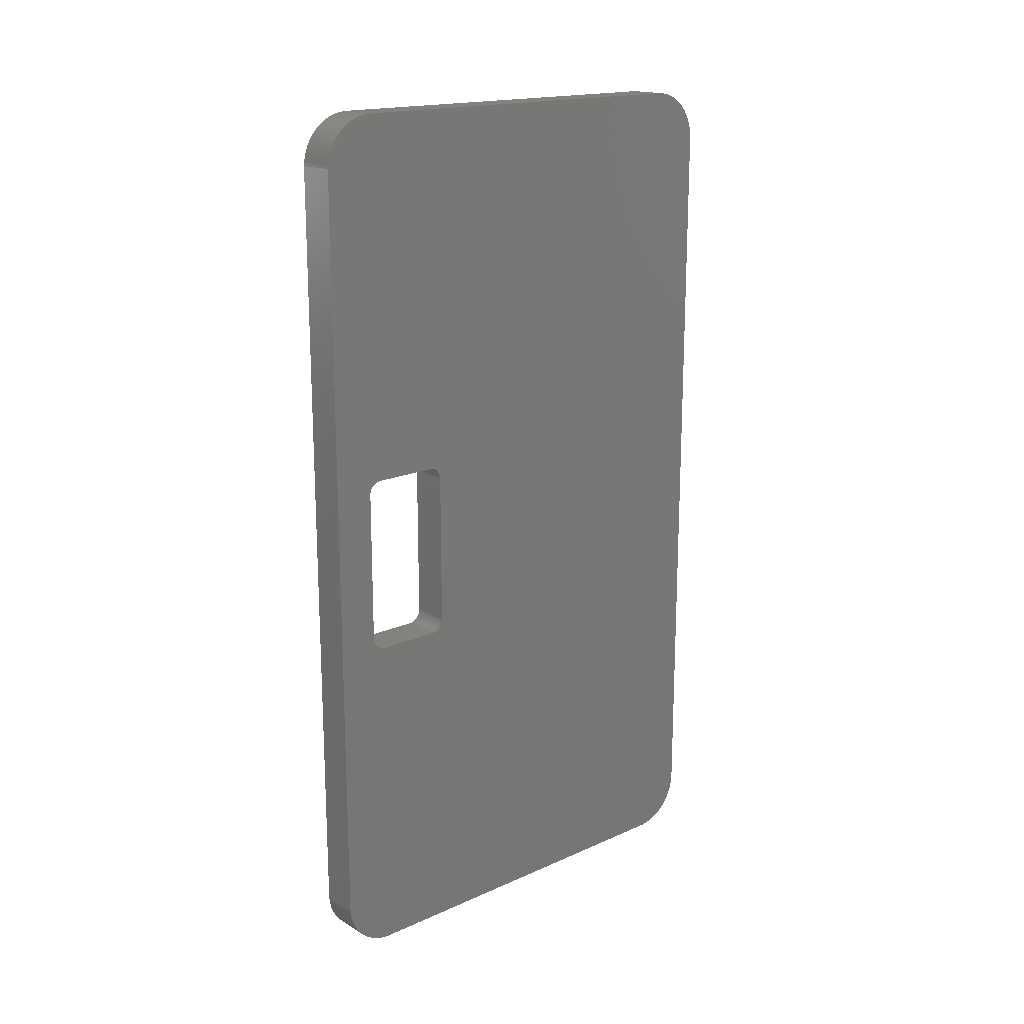
<metadata>
{"format":"stl","ext":"stl","renderer":"f3d","projection":"perspective","resolution":1024,"background":"white","views":[{"elev":17.4,"azim":-131.3,"up":"+Y"}]}
</metadata>
<code>
# stl→obj: 418 verts, 836 faces
v 1.95 34.9 2.14
v 3.45 35.01 2.197
v 3.45 34.9 2.14
v 1.95 35.01 2.197
v 3.45 35.12 20.74
v 3.45 35.01 20.8
v 3.45 35.99 19.55
v 1.95 1.95 19.05
v 3.45 1.954 19.18
v 1.95 1.954 19.18
v 3.45 1.95 19.05
v 1.95 3.95 1.95
v 3.45 34.05 1.95
v 3.45 3.95 1.95
v 1.95 34.05 1.95
v 3.45 34.18 1.954
v 1.95 34.18 1.954
v 3.45 35.51 2.581
v 1.95 35.59 2.675
v 3.45 35.59 2.675
v 1.95 35.51 2.581
v 1.95 3.95 21.05
v 3.45 3.824 21.05
v 3.45 3.95 21.05
v 1.95 3.824 21.05
v 3.45 3.699 21.03
v 3.45 2.013 19.55
v 1.95 1.954 3.824
v 3.45 1.95 3.95
v 1.95 1.95 3.95
v 3.45 1.954 3.824
v 1.95 2.14 19.9
v 3.45 2.197 20.01
v 1.95 2.197 20.01
v 3.45 2.14 19.9
v 1.95 35.12 2.261
v 3.45 35.23 2.332
v 3.45 35.12 2.261
v 1.95 35.23 2.332
v 1.95 34.79 2.09
v 3.45 34.79 2.09
v 1.95 35.01 20.8
v 3.45 34.9 20.86
v 1.95 34.9 20.86
v 3.45 3.098 20.86
v 3.45 2.986 20.8
v 3.45 35.67 20.23
v 3.45 35.59 20.32
v 3.45 35.51 20.42
v 3.45 35.42 20.51
v 1.95 35.12 20.74
v 3.45 34.05 21.05
v 2.7 36.05 3.95
v 2.7 36.05 19.05
v 3.45 36.05 19.05
v 3.45 36.05 3.95
v 1.95 36.05 19.05
v 1.95 36.05 3.95
v 1.95 2.774 2.332
v 3.45 2.878 2.261
v 3.45 2.774 2.332
v 1.95 2.878 2.261
v 3.45 35.74 2.878
v 1.95 35.8 2.986
v 3.45 35.8 2.986
v 1.95 35.74 2.878
v 1.95 34.55 2.013
v 3.45 34.67 2.048
v 3.45 34.55 2.013
v 1.95 34.67 2.048
v 1.95 34.05 21.05
v 1.95 34.18 21.05
v 3.45 34.18 21.05
v 3.45 34.55 20.99
v 3.45 34.42 21.01
v 3.45 2.774 20.67
v 3.45 2.675 20.59
v 3.45 3.453 20.99
v 3.45 3.332 20.95
v 3.45 2.409 20.32
v 3.45 2.332 20.23
v 3.45 35.8 20.01
v 1.95 35.74 20.12
v 3.45 35.74 20.12
v 1.95 35.8 20.01
v 1.95 34.3 21.03
v 3.45 34.3 21.03
v 3.45 34.79 20.91
v 3.45 34.67 20.95
v 3.45 36.03 3.699
v 1.95 36.05 3.824
v 3.45 36.05 3.824
v 1.95 36.03 3.699
v 1.95 3.332 2.048
v 3.45 3.453 2.013
v 3.45 3.332 2.048
v 1.95 3.453 2.013
v 1.95 2.261 2.878
v 3.45 2.197 2.986
v 1.95 2.197 2.986
v 3.45 2.261 2.878
v 3.45 36.05 19.18
v 3.45 21.94 6.741
v 3.45 36.03 19.3
v 3.45 21.95 6.713
v 3.45 36.01 19.42
v 3.45 21.96 6.684
v 3.45 21.65 6.976
v 3.45 21.98 6.655
v 3.45 21.98 6.624
v 3.45 36.01 3.575
v 3.45 35.99 3.453
v 3.45 35.95 3.332
v 3.45 35.91 3.214
v 3.45 35.67 2.774
v 3.45 35.42 2.492
v 3.45 35.32 2.409
v 3.45 34.42 1.985
v 3.45 34.3 1.966
v 3.45 22 6.531
v 3.45 22 6.5
v 3.45 22 6.563
v 3.45 21.99 6.594
v 3.45 35.86 3.098
v 3.45 21.92 6.768
v 3.45 21.9 6.794
v 3.45 21.89 6.819
v 3.45 21.86 6.842
v 3.45 21.84 6.864
v 3.45 21.82 6.885
v 3.45 21.79 6.905
v 3.45 21.77 6.922
v 3.45 21.74 6.938
v 3.45 21.71 6.952
v 3.45 21.68 6.965
v 3.45 21.62 6.984
v 3.45 21.59 6.991
v 3.45 21.56 6.996
v 3.45 21.53 6.999
v 3.45 21.5 7
v 3.45 15.5 7
v 3.45 15.47 6.999
v 3.45 15.44 6.996
v 3.45 15.41 6.991
v 3.45 15.38 6.984
v 3.45 15.35 6.976
v 3.45 15.32 6.965
v 3.45 15.29 6.952
v 3.45 15 6.5
v 3.45 15 4
v 3.45 15 6.531
v 3.45 15 6.563
v 3.45 15.01 6.594
v 3.45 15.02 6.624
v 3.45 15.02 6.655
v 3.45 15.04 6.684
v 3.45 15.05 6.713
v 3.45 15.06 6.741
v 3.45 15.08 6.768
v 3.45 15.1 6.794
v 3.45 15.11 6.819
v 3.45 15.14 6.842
v 3.45 15.16 6.864
v 3.45 15.18 6.885
v 3.45 15.21 6.905
v 3.45 15.23 6.922
v 3.45 15.26 6.938
v 3.45 3.824 1.954
v 3.45 3.699 1.966
v 3.45 3.575 1.985
v 3.45 3.214 2.09
v 3.45 3.098 2.14
v 3.45 2.986 2.197
v 3.45 2.675 2.409
v 3.45 2.581 2.492
v 3.45 2.492 2.581
v 3.45 2.409 2.675
v 3.45 2.332 2.774
v 3.45 2.14 3.098
v 3.45 2.09 3.214
v 3.45 1.985 19.42
v 3.45 2.048 3.332
v 3.45 1.966 19.3
v 3.45 2.013 3.453
v 3.45 1.985 3.575
v 3.45 1.966 3.699
v 3.45 22 4
v 3.45 22 3.969
v 3.45 22 3.937
v 3.45 21.99 3.906
v 3.45 21.98 3.876
v 3.45 21.98 3.845
v 3.45 21.96 3.816
v 3.45 21.95 3.787
v 3.45 21.94 3.759
v 3.45 21.92 3.732
v 3.45 21.9 3.706
v 3.45 21.89 3.681
v 3.45 21.86 3.658
v 3.45 21.84 3.636
v 3.45 21.82 3.615
v 3.45 21.79 3.595
v 3.45 21.77 3.578
v 3.45 21.74 3.562
v 3.45 21.71 3.548
v 3.45 21.68 3.535
v 3.45 21.65 3.524
v 3.45 21.62 3.516
v 3.45 21.59 3.509
v 3.45 21.56 3.504
v 3.45 21.53 3.501
v 3.45 21.5 3.5
v 3.45 15.5 3.5
v 3.45 15.47 3.501
v 3.45 15.44 3.504
v 3.45 15.41 3.509
v 3.45 15.38 3.516
v 3.45 15.35 3.524
v 3.45 15.32 3.535
v 3.45 15.29 3.548
v 3.45 15.26 3.562
v 3.45 15.23 3.578
v 3.45 15.21 3.595
v 3.45 15.18 3.615
v 3.45 15.16 3.636
v 3.45 15.14 3.658
v 3.45 15.11 3.681
v 3.45 15.1 3.706
v 3.45 15.08 3.732
v 3.45 15.06 3.759
v 3.45 15.05 3.787
v 3.45 15.04 3.816
v 3.45 15.02 3.845
v 3.45 15.02 3.876
v 3.45 15.01 3.906
v 3.45 15 3.937
v 3.45 15 3.969
v 1.95 21.94 6.741
v 1.95 21.92 6.768
v 1.95 36.01 3.575
v 1.95 21.9 6.794
v 1.95 35.99 3.453
v 1.95 21.89 6.819
v 1.95 35.95 3.332
v 1.95 21.86 6.842
v 1.95 35.91 3.214
v 1.95 35.86 3.098
v 1.95 36.05 19.18
v 1.95 36.03 19.3
v 1.95 36.01 19.42
v 1.95 35.99 19.55
v 1.95 35.95 19.67
v 1.95 35.67 2.774
v 1.95 35.91 19.79
v 1.95 35.86 19.9
v 1.95 21.98 6.624
v 1.95 35.42 2.492
v 1.95 35.67 20.23
v 1.95 35.32 2.409
v 1.95 35.59 20.32
v 1.95 35.51 20.42
v 1.95 35.42 20.51
v 1.95 35.32 20.59
v 1.95 35.23 20.67
v 1.95 34.79 20.91
v 1.95 34.42 1.985
v 1.95 34.67 20.95
v 1.95 34.3 1.966
v 1.95 34.55 20.99
v 1.95 34.42 21.01
v 1.95 22 6.5
v 1.95 22 4
v 1.95 22 3.969
v 1.95 22 3.937
v 1.95 21.99 3.906
v 1.95 21.98 3.876
v 1.95 21.98 3.845
v 1.95 21.96 3.816
v 1.95 21.95 3.787
v 1.95 21.94 3.759
v 1.95 21.92 3.732
v 1.95 21.9 3.706
v 1.95 21.89 3.681
v 1.95 21.86 3.658
v 1.95 21.84 3.636
v 1.95 21.82 3.615
v 1.95 21.79 3.595
v 1.95 21.77 3.578
v 1.95 21.74 3.562
v 1.95 21.71 3.548
v 1.95 21.68 3.535
v 1.95 21.65 3.524
v 1.95 21.62 3.516
v 1.95 21.59 3.509
v 1.95 21.56 3.504
v 1.95 21.53 3.501
v 1.95 21.5 3.5
v 1.95 15.5 3.5
v 1.95 15 4
v 1.95 15 6.5
v 1.95 15 3.969
v 1.95 15 3.937
v 1.95 15.01 3.906
v 1.95 15.02 3.876
v 1.95 15.02 3.845
v 1.95 15.04 3.816
v 1.95 15.05 3.787
v 1.95 15.06 3.759
v 1.95 15.08 3.732
v 1.95 15.1 3.706
v 1.95 15.11 3.681
v 1.95 15.14 3.658
v 1.95 15.16 3.636
v 1.95 15.18 3.615
v 1.95 15.21 3.595
v 1.95 15.23 3.578
v 1.95 15.26 3.562
v 1.95 15.29 3.548
v 1.95 15.32 3.535
v 1.95 15.35 3.524
v 1.95 15.38 3.516
v 1.95 15.41 3.509
v 1.95 15.44 3.504
v 1.95 15.47 3.501
v 1.95 22 6.531
v 1.95 22 6.563
v 1.95 21.99 6.594
v 1.95 21.98 6.655
v 1.95 21.96 6.684
v 1.95 21.95 6.713
v 1.95 21.84 6.864
v 1.95 21.82 6.885
v 1.95 21.79 6.905
v 1.95 21.77 6.922
v 1.95 21.74 6.938
v 1.95 21.71 6.952
v 1.95 21.68 6.965
v 1.95 21.65 6.976
v 1.95 21.62 6.984
v 1.95 21.59 6.991
v 1.95 21.56 6.996
v 1.95 21.53 6.999
v 1.95 21.5 7
v 1.95 15.5 7
v 1.95 15.47 6.999
v 1.95 15.44 6.996
v 1.95 15.41 6.991
v 1.95 15.38 6.984
v 1.95 15.35 6.976
v 1.95 15.32 6.965
v 1.95 15.29 6.952
v 1.95 15.26 6.938
v 1.95 15.23 6.922
v 1.95 15.21 6.905
v 1.95 15 6.531
v 1.95 15 6.563
v 1.95 15.01 6.594
v 1.95 15.02 6.624
v 1.95 15.02 6.655
v 1.95 15.04 6.684
v 1.95 15.05 6.713
v 1.95 15.06 6.741
v 1.95 15.08 6.768
v 1.95 15.1 6.794
v 1.95 15.11 6.819
v 1.95 15.14 6.842
v 1.95 15.16 6.864
v 1.95 15.18 6.885
v 1.95 3.824 1.954
v 1.95 3.699 1.966
v 1.95 3.575 1.985
v 1.95 3.699 21.03
v 1.95 3.575 21.01
v 1.95 3.214 2.09
v 1.95 3.453 20.99
v 1.95 3.098 2.14
v 1.95 3.332 20.95
v 1.95 2.986 2.197
v 1.95 3.214 20.91
v 1.95 3.098 20.86
v 1.95 2.986 20.8
v 1.95 2.675 2.409
v 1.95 2.878 20.74
v 1.95 2.581 2.492
v 1.95 2.774 20.67
v 1.95 2.492 2.581
v 1.95 2.675 20.59
v 1.95 2.409 2.675
v 1.95 2.581 20.51
v 1.95 2.332 2.774
v 1.95 2.492 20.42
v 1.95 2.409 20.32
v 1.95 2.332 20.23
v 1.95 2.14 3.098
v 1.95 2.261 20.12
v 1.95 2.09 3.214
v 1.95 2.048 3.332
v 1.95 2.013 3.453
v 1.95 2.09 19.79
v 1.95 1.985 3.575
v 1.95 2.048 19.67
v 1.95 1.966 3.699
v 1.95 2.013 19.55
v 1.95 1.985 19.42
v 1.95 1.966 19.3
v 3.45 2.048 19.67
v 3.45 3.575 21.01
v 3.45 3.214 20.91
v 3.45 2.492 20.42
v 3.45 2.581 20.51
v 3.45 2.261 20.12
v 3.45 2.09 19.79
v 3.45 35.32 20.59
v 3.45 35.23 20.67
v 3.45 35.86 19.9
v 3.45 35.95 19.67
v 3.45 2.878 20.74
v 3.45 35.91 19.79
f 1 2 3
f 2 1 4
f 5 6 7
f 8 9 10
f 9 8 11
f 12 13 14
f 13 12 15
f 15 16 13
f 16 15 17
f 18 19 20
f 19 18 21
f 22 23 24
f 23 22 25
f 23 26 27
f 28 29 30
f 29 28 31
f 32 33 34
f 33 32 35
f 36 37 38
f 37 36 39
f 40 3 41
f 3 40 1
f 42 43 6
f 43 42 44
f 45 46 27
f 47 48 7
f 49 50 7
f 51 6 5
f 6 51 42
f 24 7 52
f 7 24 27
f 53 54 55
f 53 55 56
f 54 53 57
f 57 53 58
f 59 60 61
f 60 59 62
f 63 64 65
f 64 63 66
f 67 68 69
f 68 67 70
f 71 24 52
f 24 71 22
f 72 52 73
f 52 72 71
f 74 75 7
f 76 77 27
f 78 79 27
f 80 81 27
f 82 83 84
f 83 82 85
f 86 73 87
f 73 86 72
f 88 89 7
f 90 91 92
f 91 90 93
f 94 95 96
f 95 94 97
f 98 99 100
f 99 98 101
f 7 55 102
f 55 103 56
f 7 102 104
f 105 56 103
f 7 104 106
f 107 56 105
f 55 7 108
f 109 56 107
f 110 56 109
f 13 56 110
f 56 13 92
f 90 13 111
f 112 13 113
f 113 13 114
f 65 13 63
f 115 13 20
f 20 13 18
f 18 13 116
f 116 13 117
f 117 13 37
f 37 13 38
f 38 13 2
f 2 13 3
f 3 13 41
f 41 13 68
f 68 13 69
f 69 13 118
f 118 13 119
f 119 13 16
f 63 13 115
f 13 120 121
f 13 122 120
f 13 123 122
f 13 110 123
f 92 13 90
f 111 13 112
f 114 13 124
f 124 13 65
f 55 125 103
f 55 126 125
f 55 127 126
f 55 128 127
f 55 129 128
f 55 130 129
f 55 131 130
f 55 132 131
f 55 133 132
f 55 134 133
f 55 135 134
f 55 108 135
f 7 136 108
f 7 137 136
f 7 138 137
f 7 139 138
f 7 140 139
f 27 140 7
f 140 27 141
f 141 27 142
f 142 27 143
f 143 27 144
f 144 27 145
f 11 145 27
f 145 11 146
f 146 11 147
f 147 11 148
f 149 14 150
f 151 14 149
f 152 14 151
f 153 14 152
f 29 153 154
f 29 154 155
f 29 155 156
f 29 156 157
f 29 157 158
f 29 158 159
f 11 159 160
f 11 160 161
f 11 161 162
f 11 162 163
f 11 163 164
f 11 164 165
f 11 165 166
f 148 11 167
f 159 11 29
f 153 29 14
f 14 29 168
f 168 29 169
f 169 29 170
f 170 29 95
f 95 29 96
f 96 29 171
f 171 29 172
f 172 29 173
f 60 29 61
f 61 29 174
f 174 29 175
f 175 29 176
f 176 29 177
f 177 29 178
f 178 29 101
f 101 29 99
f 99 29 179
f 179 29 180
f 167 11 166
f 173 29 60
f 11 27 181
f 180 29 182
f 11 181 183
f 182 29 184
f 11 183 9
f 184 29 185
f 185 29 186
f 186 29 31
f 187 13 121
f 188 13 187
f 189 13 188
f 190 13 189
f 191 13 190
f 192 13 191
f 193 13 192
f 194 13 193
f 195 13 194
f 196 13 195
f 197 13 196
f 198 13 197
f 199 13 198
f 200 13 199
f 201 13 200
f 202 13 201
f 203 13 202
f 204 13 203
f 205 13 204
f 206 13 205
f 207 13 206
f 208 13 207
f 209 13 208
f 210 13 209
f 211 13 210
f 212 13 211
f 14 212 213
f 14 213 214
f 212 14 13
f 215 14 214
f 216 14 215
f 217 14 216
f 218 14 217
f 219 14 218
f 220 14 219
f 221 14 220
f 222 14 221
f 223 14 222
f 224 14 223
f 225 14 224
f 226 14 225
f 227 14 226
f 228 14 227
f 229 14 228
f 230 14 229
f 231 14 230
f 232 14 231
f 233 14 232
f 234 14 233
f 235 14 234
f 236 14 235
f 237 14 236
f 14 237 150
f 30 11 8
f 11 30 29
f 15 58 91
f 58 238 57
f 15 91 93
f 239 57 238
f 15 93 240
f 241 57 239
f 15 240 242
f 243 57 241
f 15 242 244
f 245 57 243
f 15 244 246
f 71 57 245
f 15 246 247
f 57 71 248
f 15 247 64
f 249 71 250
f 15 64 66
f 251 71 252
f 15 66 253
f 252 71 254
f 15 253 19
f 255 71 85
f 15 19 21
f 58 15 256
f 15 21 257
f 83 71 258
f 15 257 259
f 260 71 261
f 15 259 39
f 261 71 262
f 15 39 36
f 262 71 263
f 15 36 4
f 263 71 264
f 15 4 1
f 264 71 51
f 15 1 40
f 51 71 42
f 15 40 70
f 42 71 44
f 15 70 67
f 44 71 265
f 15 67 266
f 265 71 267
f 15 266 268
f 267 71 269
f 15 268 17
f 269 71 270
f 270 71 86
f 86 71 72
f 271 15 272
f 15 273 272
f 15 274 273
f 15 275 274
f 15 276 275
f 15 277 276
f 15 278 277
f 15 279 278
f 15 280 279
f 15 281 280
f 15 282 281
f 15 283 282
f 15 284 283
f 15 285 284
f 15 286 285
f 15 287 286
f 15 288 287
f 15 289 288
f 15 290 289
f 15 291 290
f 15 292 291
f 15 293 292
f 15 294 293
f 15 295 294
f 15 296 295
f 15 297 296
f 12 297 15
f 297 12 298
f 299 12 300
f 301 12 299
f 302 12 301
f 303 12 302
f 304 12 303
f 305 12 304
f 306 12 305
f 307 12 306
f 308 12 307
f 309 12 308
f 310 12 309
f 311 12 310
f 312 12 311
f 313 12 312
f 314 12 313
f 315 12 314
f 316 12 315
f 317 12 316
f 318 12 317
f 319 12 318
f 320 12 319
f 321 12 320
f 322 12 321
f 323 12 322
f 324 12 323
f 298 12 324
f 325 15 271
f 326 15 325
f 327 15 326
f 256 15 327
f 58 256 328
f 58 328 329
f 58 329 330
f 58 330 238
f 258 71 260
f 85 71 83
f 254 71 255
f 250 71 251
f 248 71 249
f 331 71 245
f 332 71 331
f 333 71 332
f 334 71 333
f 335 71 334
f 336 71 335
f 337 71 336
f 338 71 337
f 339 71 338
f 340 71 339
f 341 71 340
f 342 71 341
f 343 71 342
f 22 343 344
f 22 344 345
f 22 345 346
f 22 346 347
f 22 347 348
f 22 348 349
f 22 349 350
f 22 350 351
f 22 351 352
f 22 352 353
f 22 353 354
f 12 355 300
f 12 356 355
f 12 357 356
f 30 357 12
f 357 30 358
f 358 30 359
f 359 30 360
f 360 30 361
f 361 30 362
f 362 30 363
f 8 363 30
f 363 8 364
f 364 8 365
f 365 8 366
f 366 8 367
f 367 8 368
f 343 22 71
f 30 12 369
f 22 368 8
f 30 369 370
f 368 22 354
f 30 370 371
f 22 8 25
f 30 371 97
f 25 8 372
f 30 97 94
f 372 8 373
f 30 94 374
f 373 8 375
f 30 374 376
f 375 8 377
f 30 376 378
f 377 8 379
f 30 378 62
f 379 8 380
f 30 62 59
f 380 8 381
f 30 59 382
f 381 8 383
f 30 382 384
f 383 8 385
f 30 384 386
f 385 8 387
f 30 386 388
f 387 8 389
f 30 388 390
f 389 8 391
f 30 390 98
f 391 8 392
f 30 98 100
f 392 8 393
f 30 100 394
f 393 8 395
f 30 394 396
f 395 8 34
f 30 396 397
f 34 8 32
f 30 397 398
f 32 8 399
f 30 398 400
f 399 8 401
f 30 400 402
f 401 8 403
f 30 402 28
f 403 8 404
f 404 8 405
f 405 8 10
f 403 406 401
f 406 403 27
f 405 181 404
f 181 405 183
f 10 183 405
f 183 10 9
f 39 117 37
f 117 39 259
f 266 69 118
f 69 266 67
f 24 23 27
f 267 74 89
f 74 267 269
f 372 407 26
f 407 372 373
f 380 46 45
f 46 380 381
f 79 408 27
f 375 79 78
f 79 375 377
f 26 407 27
f 389 409 410
f 409 389 391
f 395 81 393
f 81 395 411
f 399 35 32
f 35 399 412
f 33 35 27
f 413 414 7
f 414 5 7
f 415 82 7
f 7 252 416
f 252 7 251
f 57 248 54
f 65 247 124
f 247 65 64
f 378 172 173
f 172 378 376
f 370 168 169
f 168 370 369
f 386 177 388
f 177 386 176
f 394 180 396
f 180 394 179
f 402 31 28
f 31 402 186
f 404 27 403
f 27 404 181
f 70 41 68
f 41 70 40
f 268 118 119
f 118 268 266
f 4 38 2
f 38 4 36
f 259 116 117
f 116 259 257
f 116 21 18
f 21 116 257
f 44 88 43
f 88 44 265
f 265 89 88
f 89 265 267
f 269 75 74
f 75 269 270
f 87 73 7
f 270 87 75
f 87 270 86
f 379 45 408
f 45 379 380
f 408 45 27
f 377 408 79
f 408 377 379
f 373 78 407
f 78 373 375
f 407 78 27
f 25 26 23
f 26 25 372
f 383 76 417
f 76 383 385
f 410 409 27
f 393 80 392
f 80 393 81
f 392 409 391
f 409 392 80
f 81 411 27
f 34 411 395
f 411 34 33
f 401 412 399
f 412 401 406
f 412 406 27
f 50 413 7
f 263 414 413
f 414 263 264
f 82 84 7
f 48 49 7
f 416 418 7
f 54 102 55
f 102 54 248
f 102 249 104
f 249 102 248
f 115 66 63
f 66 115 253
f 112 240 111
f 240 112 242
f 111 93 90
f 93 111 240
f 114 244 113
f 244 114 246
f 374 96 171
f 96 374 94
f 97 170 95
f 170 97 371
f 369 14 168
f 14 369 12
f 62 173 60
f 173 62 378
f 384 176 386
f 176 384 175
f 382 61 174
f 61 382 59
f 388 178 390
f 178 388 177
f 397 184 398
f 184 397 182
f 100 179 394
f 179 100 99
f 400 186 402
f 186 400 185
f 17 119 16
f 119 17 268
f 43 88 7
f 6 43 7
f 89 74 7
f 75 87 7
f 73 52 7
f 46 417 27
f 381 417 46
f 417 381 383
f 77 410 27
f 385 77 76
f 77 385 387
f 409 80 27
f 411 33 27
f 35 412 27
f 418 415 7
f 106 251 7
f 251 106 250
f 104 250 106
f 250 104 249
f 20 253 115
f 253 20 19
f 124 246 114
f 246 124 247
f 91 53 92
f 53 91 58
f 92 53 56
f 113 242 112
f 242 113 244
f 376 171 172
f 171 376 374
f 371 169 170
f 169 371 370
f 384 174 175
f 174 384 382
f 390 101 98
f 101 390 178
f 396 182 397
f 182 396 180
f 398 185 400
f 185 398 184
f 417 76 27
f 387 410 77
f 410 387 389
f 264 5 414
f 5 264 51
f 49 262 50
f 262 49 261
f 84 258 47
f 258 84 83
f 48 261 49
f 261 48 260
f 47 260 48
f 260 47 258
f 418 255 415
f 255 418 254
f 416 254 418
f 254 416 252
f 262 413 50
f 413 262 263
f 84 47 7
f 415 85 82
f 85 415 255
f 344 140 141
f 140 344 343
f 150 300 149
f 300 150 299
f 293 209 208
f 209 293 294
f 273 187 272
f 187 273 188
f 237 299 150
f 299 237 301
f 368 165 164
f 165 368 354
f 350 146 147
f 146 350 349
f 149 355 151
f 355 149 300
f 236 301 237
f 301 236 302
f 225 312 226
f 312 225 313
f 297 213 212
f 213 297 298
f 290 206 205
f 206 290 291
f 274 188 273
f 188 274 189
f 282 196 281
f 196 282 197
f 271 120 325
f 120 271 121
f 159 364 160
f 364 159 363
f 152 357 153
f 357 152 356
f 353 167 166
f 167 353 352
f 354 166 165
f 166 354 353
f 343 139 140
f 139 343 342
f 228 309 229
f 309 228 310
f 289 205 204
f 205 289 290
f 292 208 207
f 208 292 293
f 294 210 209
f 210 294 295
f 296 212 211
f 212 296 297
f 284 198 283
f 198 284 199
f 285 201 200
f 201 285 286
f 352 148 167
f 148 352 351
f 351 147 148
f 147 351 350
f 346 142 143
f 142 346 345
f 347 143 144
f 143 347 346
f 345 141 142
f 141 345 344
f 156 361 157
f 361 156 360
f 367 164 163
f 164 367 368
f 162 367 163
f 367 162 366
f 335 132 133
f 132 335 334
f 340 136 137
f 136 340 339
f 342 138 139
f 138 342 341
f 341 137 138
f 137 341 340
f 333 130 131
f 130 333 332
f 325 122 326
f 122 325 120
f 272 121 271
f 121 272 187
f 234 303 235
f 303 234 304
f 319 220 219
f 220 319 318
f 322 217 216
f 217 322 321
f 231 306 232
f 306 231 307
f 314 225 224
f 225 314 313
f 291 207 206
f 207 291 292
f 295 211 210
f 211 295 296
f 276 190 275
f 190 276 191
f 285 199 284
f 199 285 200
f 286 202 201
f 202 286 287
f 278 192 277
f 192 278 193
f 277 191 276
f 191 277 192
f 349 145 146
f 145 349 348
f 348 144 145
f 144 348 347
f 158 363 159
f 363 158 362
f 151 356 152
f 356 151 355
f 153 358 154
f 358 153 357
f 160 365 161
f 365 160 364
f 161 366 162
f 366 161 365
f 337 134 135
f 134 337 336
f 339 108 136
f 108 339 338
f 338 135 108
f 135 338 337
f 334 131 132
f 131 334 333
f 336 133 134
f 133 336 335
f 328 107 329
f 107 328 109
f 235 302 236
f 302 235 303
f 316 223 222
f 223 316 315
f 227 310 228
f 310 227 311
f 232 305 233
f 305 232 306
f 275 189 274
f 189 275 190
f 287 203 202
f 203 287 288
f 288 204 203
f 204 288 289
f 283 197 282
f 197 283 198
f 281 195 280
f 195 281 196
f 279 193 278
f 193 279 194
f 280 194 279
f 194 280 195
f 157 362 158
f 362 157 361
f 154 359 155
f 359 154 358
f 155 360 156
f 360 155 359
f 332 129 130
f 129 332 331
f 245 129 331
f 129 245 128
f 327 110 256
f 110 327 123
f 256 109 328
f 109 256 110
f 318 221 220
f 221 318 317
f 317 222 221
f 222 317 316
f 315 224 223
f 224 315 314
f 229 308 230
f 308 229 309
f 226 311 227
f 311 226 312
f 233 304 234
f 304 233 305
f 241 127 243
f 127 241 126
f 239 126 241
f 126 239 125
f 326 123 327
f 123 326 122
f 298 214 213
f 214 298 324
f 230 307 231
f 307 230 308
f 243 128 245
f 128 243 127
f 238 125 239
f 125 238 103
f 330 103 238
f 103 330 105
f 329 105 330
f 105 329 107
f 321 218 217
f 218 321 320
f 320 219 218
f 219 320 319
f 324 215 214
f 215 324 323
f 323 216 215
f 216 323 322

</code>
